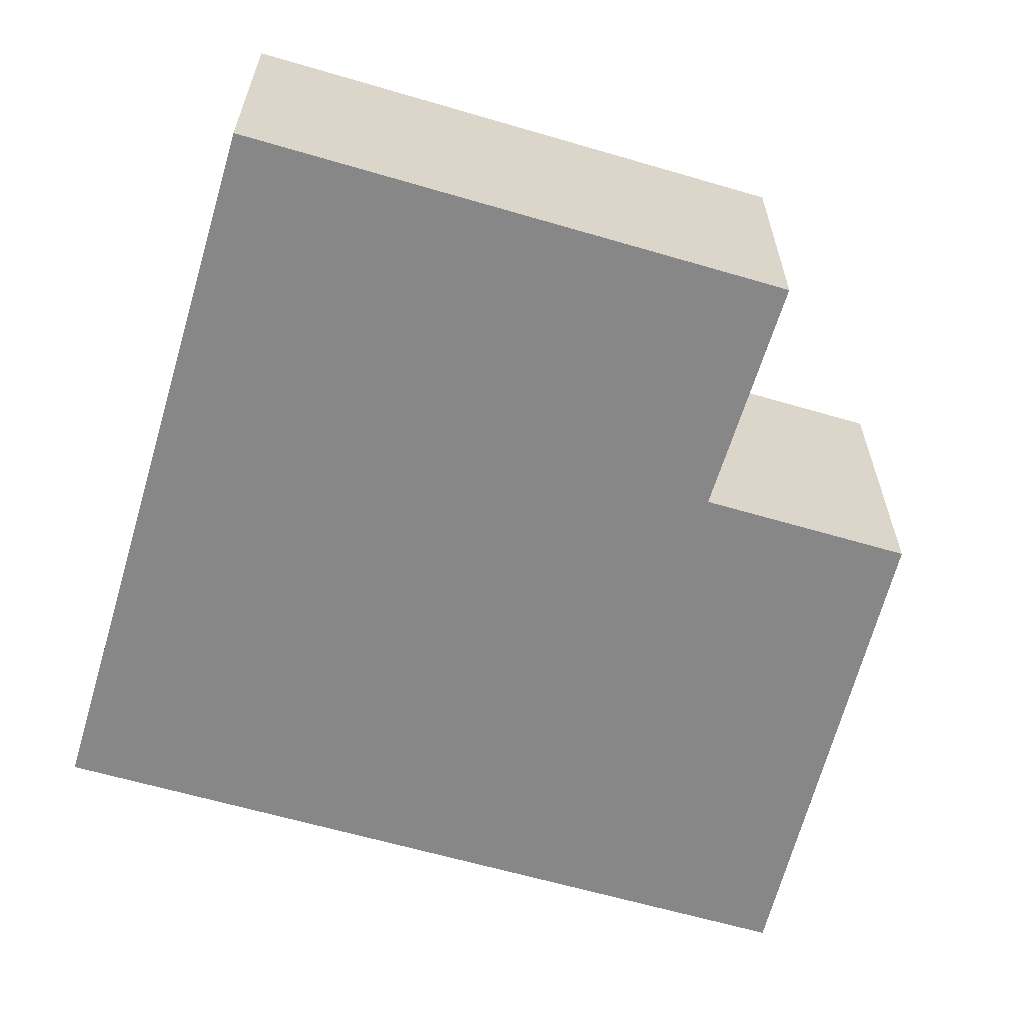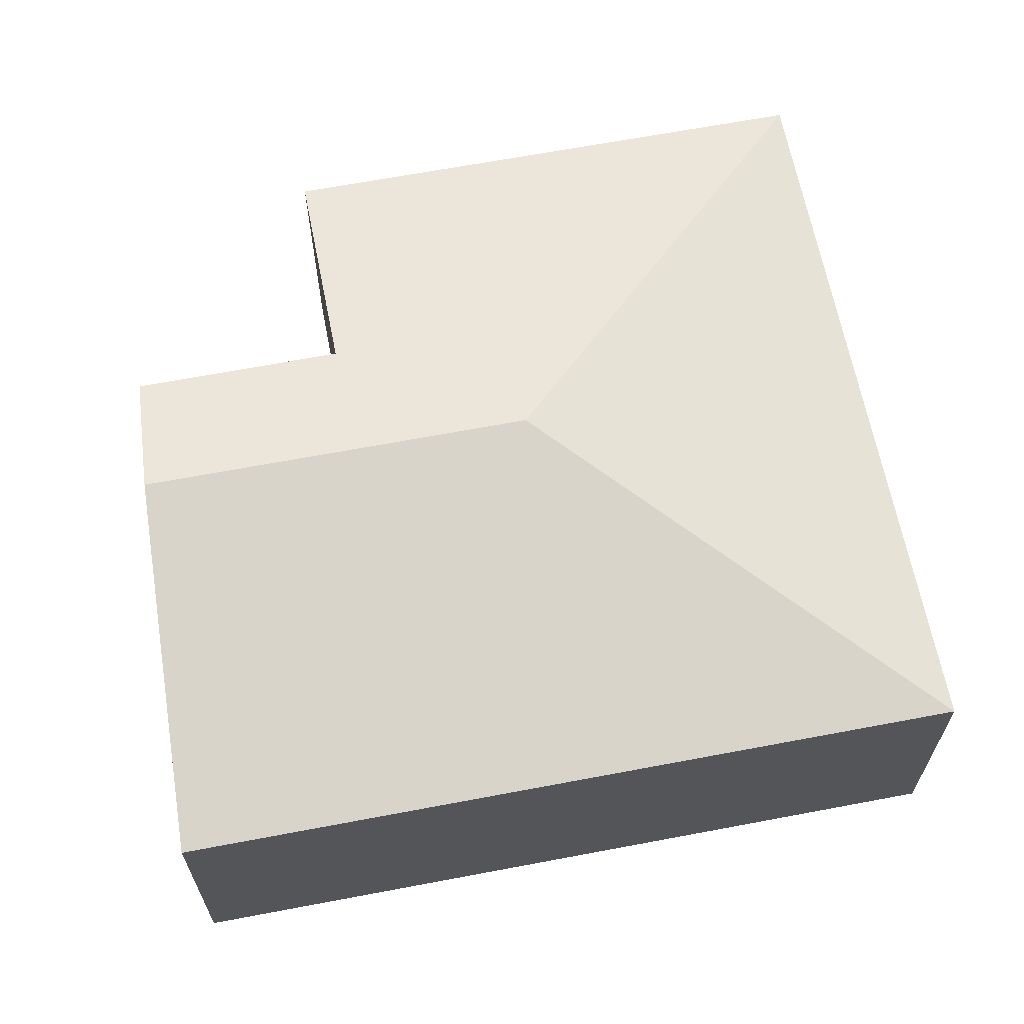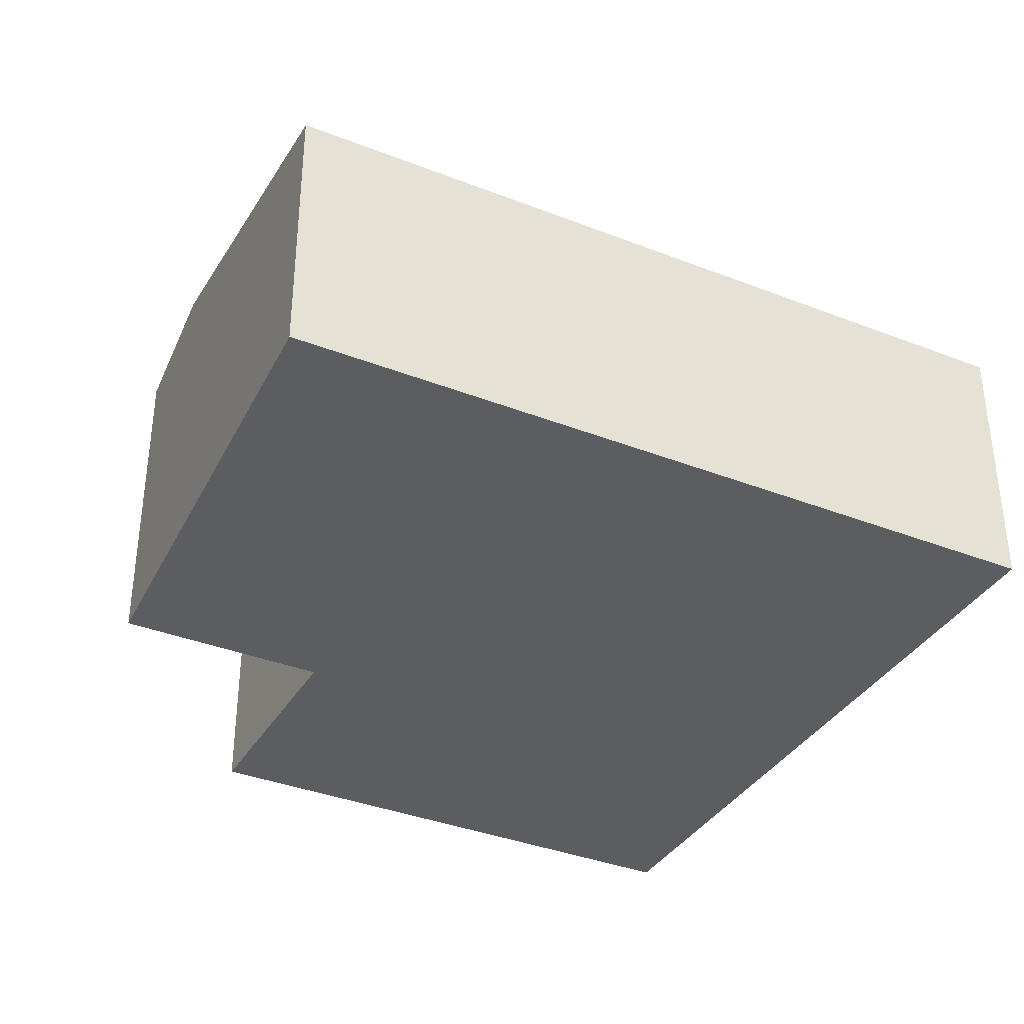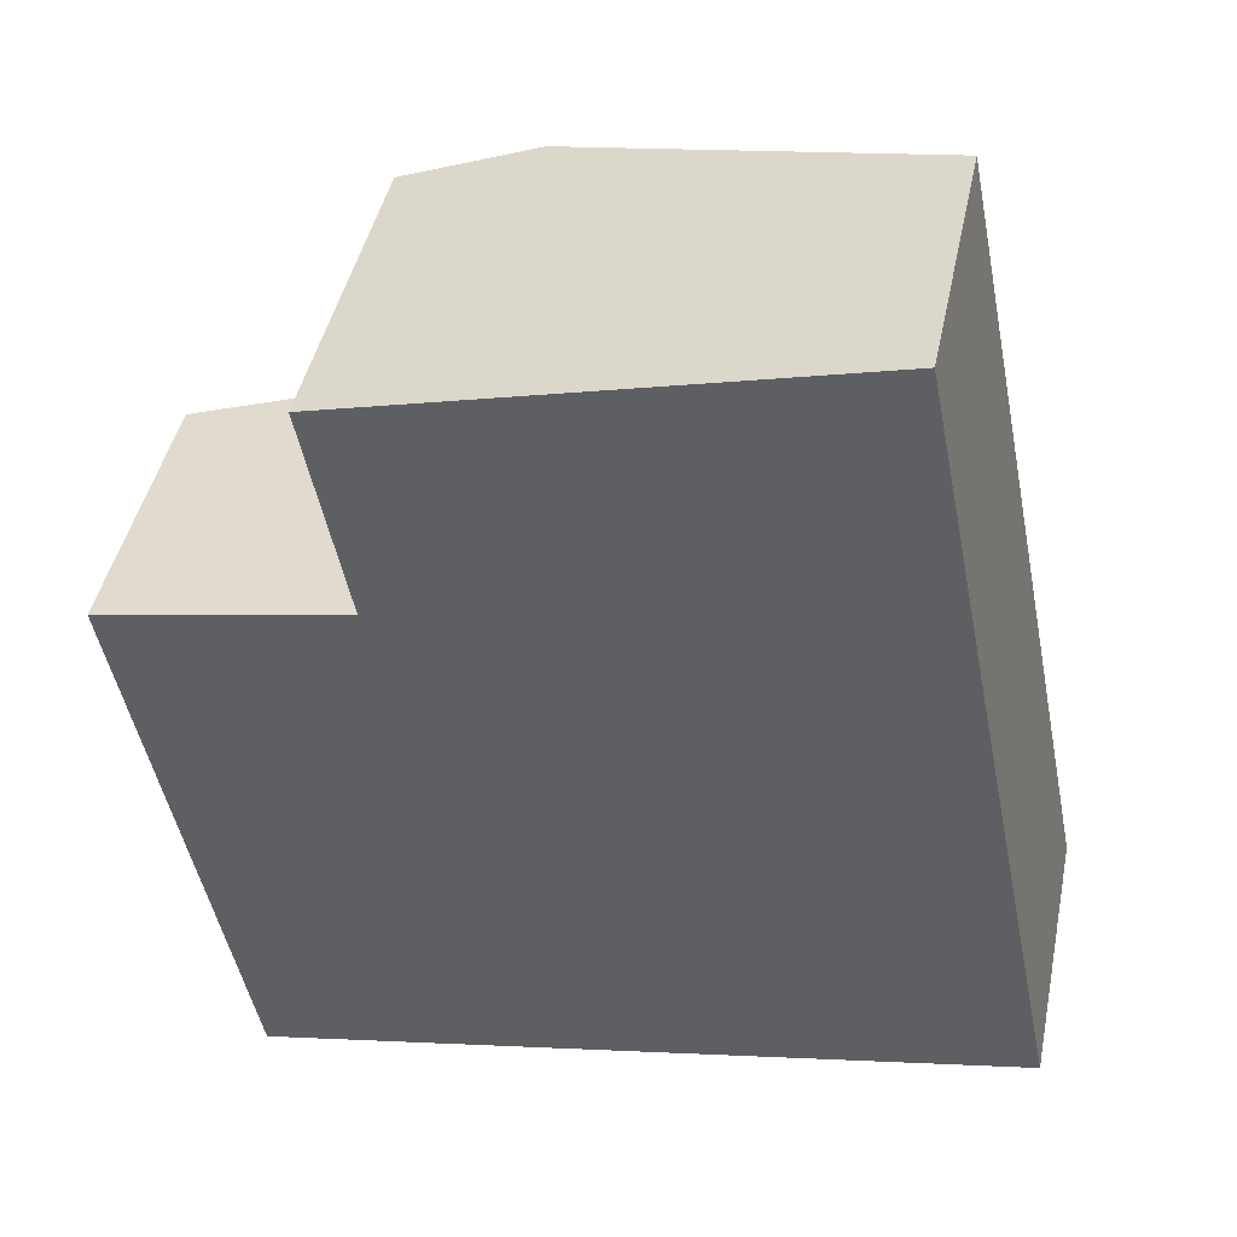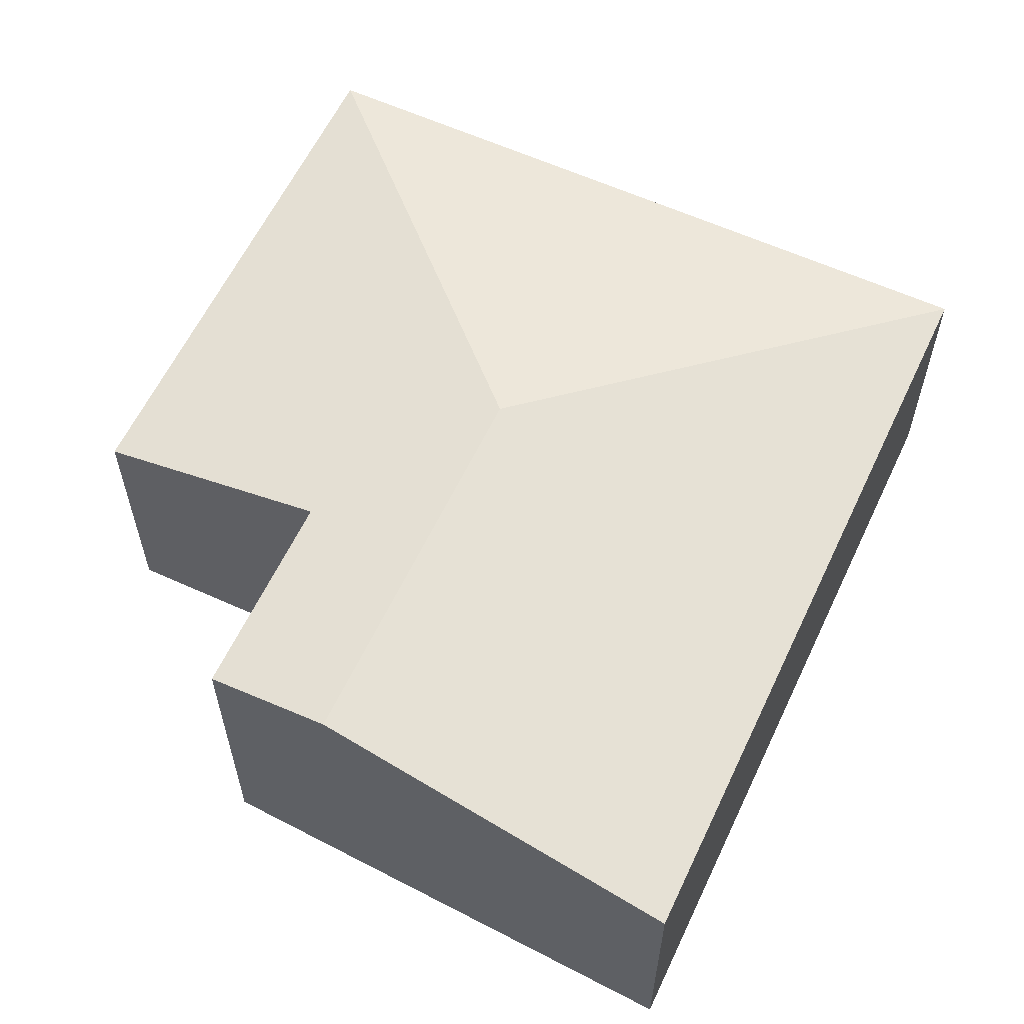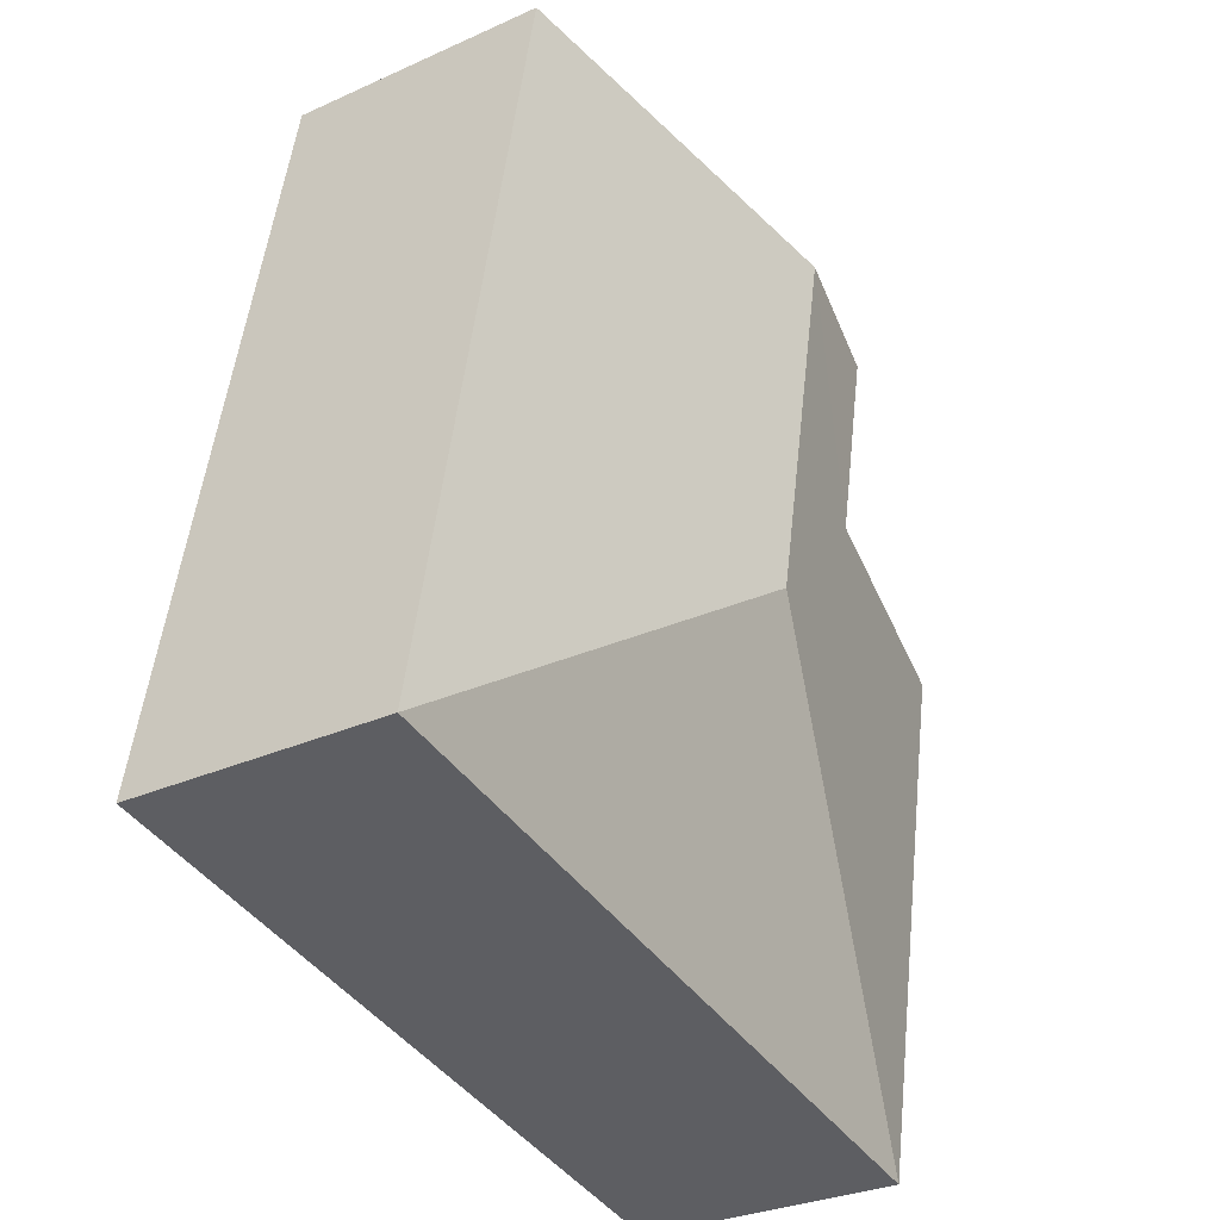
<metadata>
{"format":"obj","ext":"obj","renderer":"f3d","projection":"perspective","resolution":1024,"background":"white","views":[{"elev":-62.5,"azim":-117.8,"up":"+Y"},{"elev":64.8,"azim":67.9,"up":"+Y"},{"elev":-36.4,"azim":51.7,"up":"+Y"},{"elev":44.0,"azim":11.6,"up":"+Z"},{"elev":60.1,"azim":13.9,"up":"+Y"},{"elev":-29.9,"azim":123.5,"up":"+Z"}]}
</metadata>
<code>
v  2.938 2.497 -0.783
v  6.15 1.957 -2.93
v  0.79 1.956 -3.99
v  5.015 1.957 2.761
v  2.365 2.497 2.093
v  0 1.957 1.198e-16
v  1.74 2.308 0.34
v  1.44 2.309 1.86
v  0 0 0
v  0.79 2.443e-16 -3.99
v  1.44 -1.139e-16 1.86
v  1.74 -2.082e-17 0.34
v  5.015 -1.691e-16 2.761
v  2.365 -1.282e-16 2.093
v  6.15 1.794e-16 -2.93
g defaultobject
f 1 2 3
f 1 4 2
f 4 1 5
f 6 1 3
f 1 6 7
f 1 7 5
f 5 7 8
f 3 9 6
f 9 3 10
f 7 11 8
f 11 7 12
f 6 12 7
f 12 6 9
f 11 5 8
f 5 11 4
f 4 11 13
f 13 11 14
f 13 2 4
f 2 13 15
f 15 3 2
f 3 15 10
f 14 15 13
f 15 14 11
f 15 11 12
f 15 12 9
f 15 9 10

</code>
